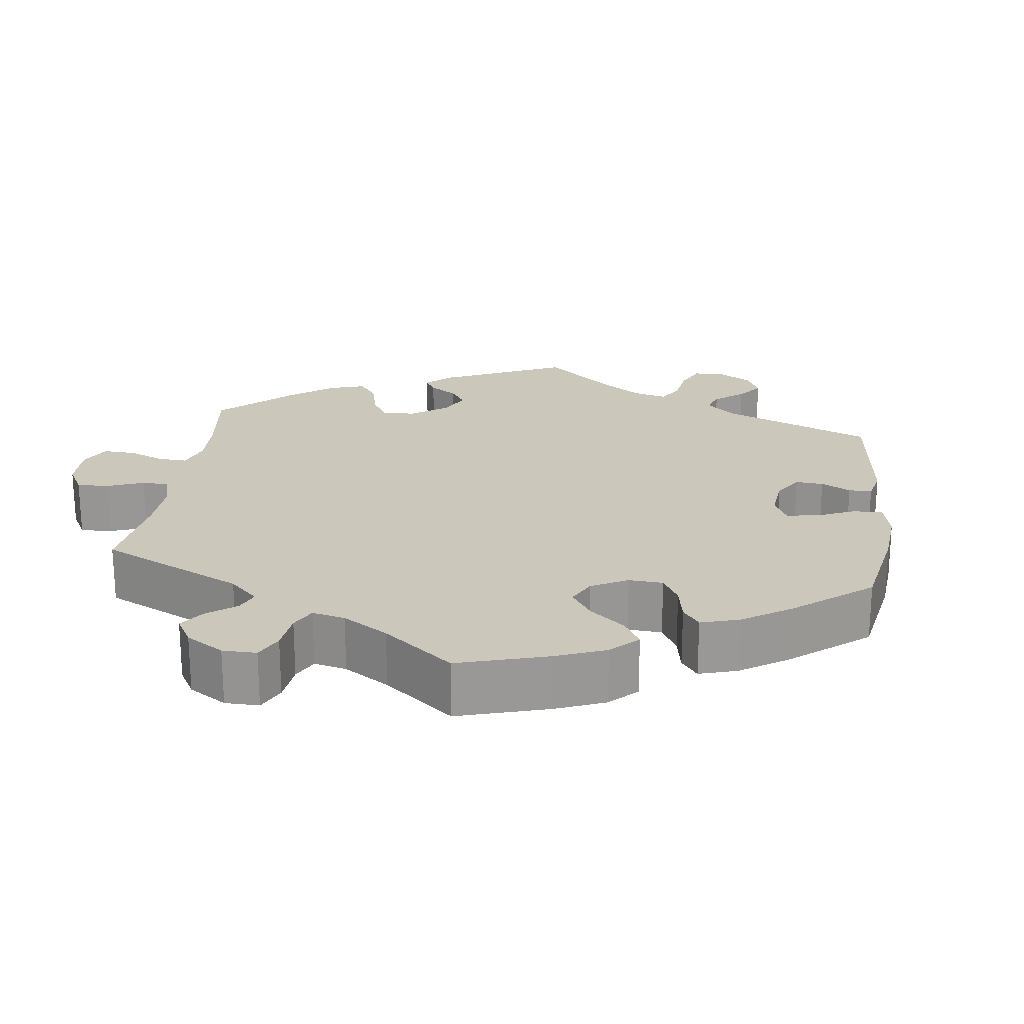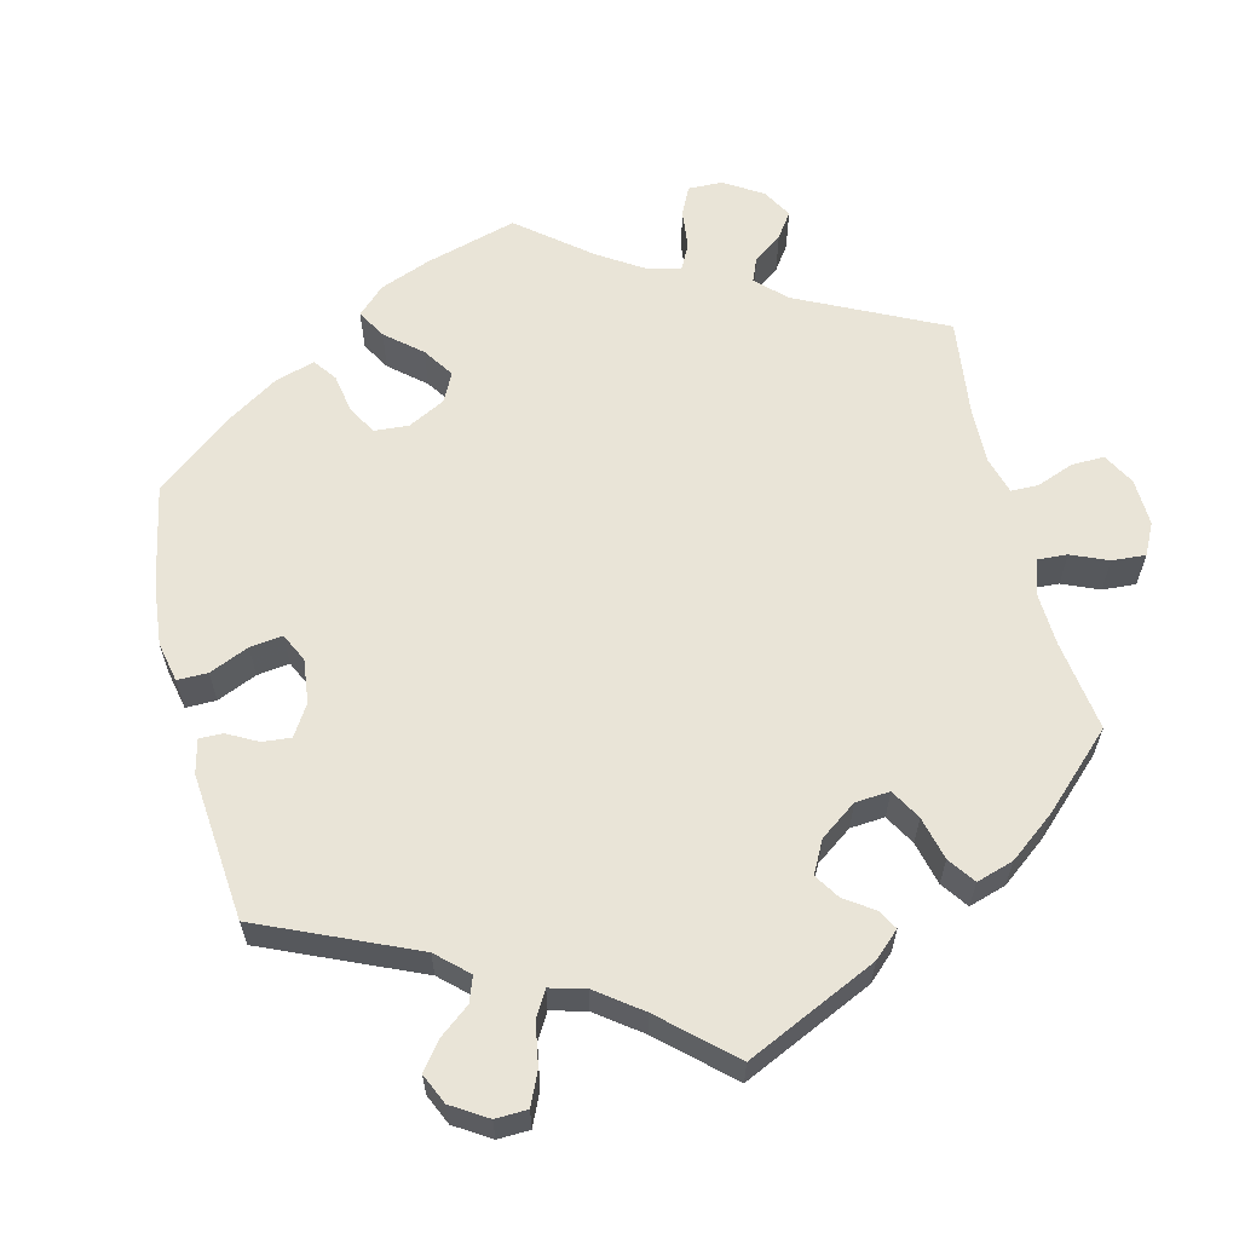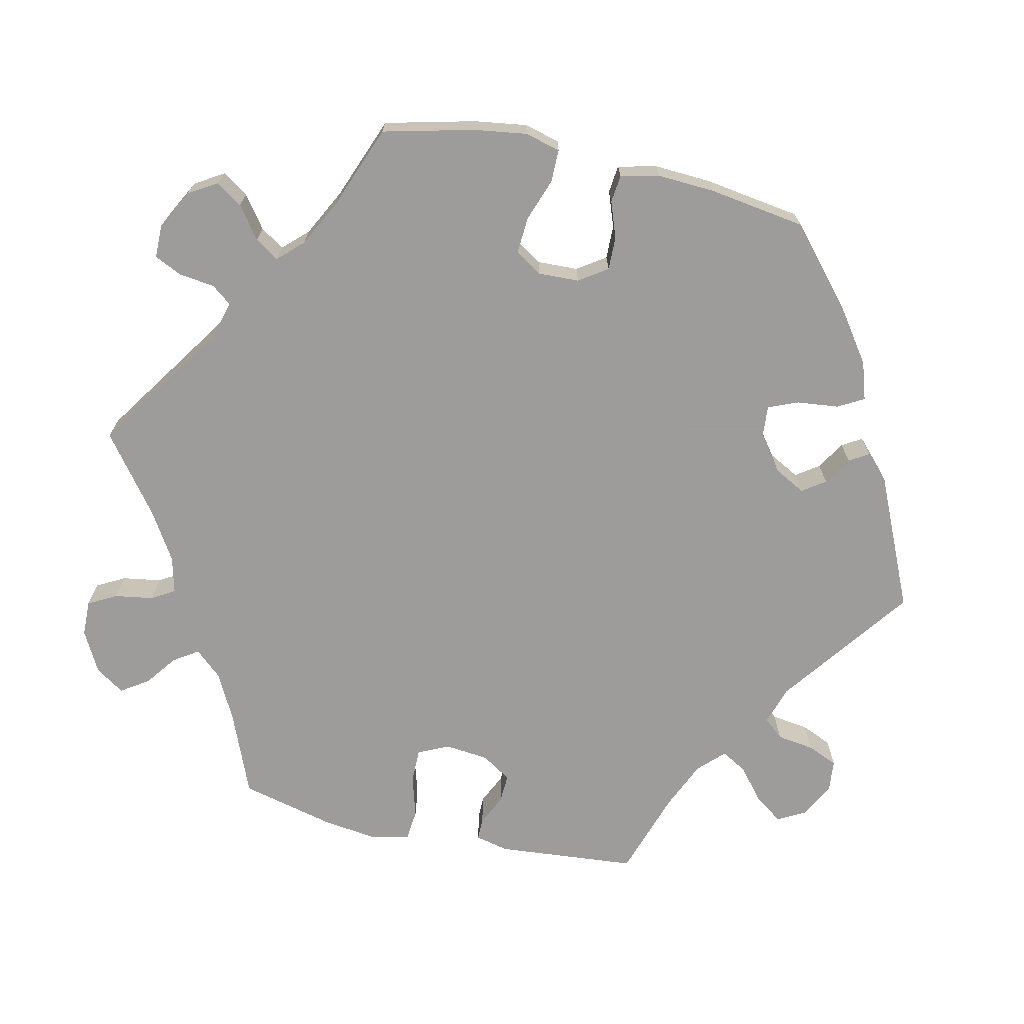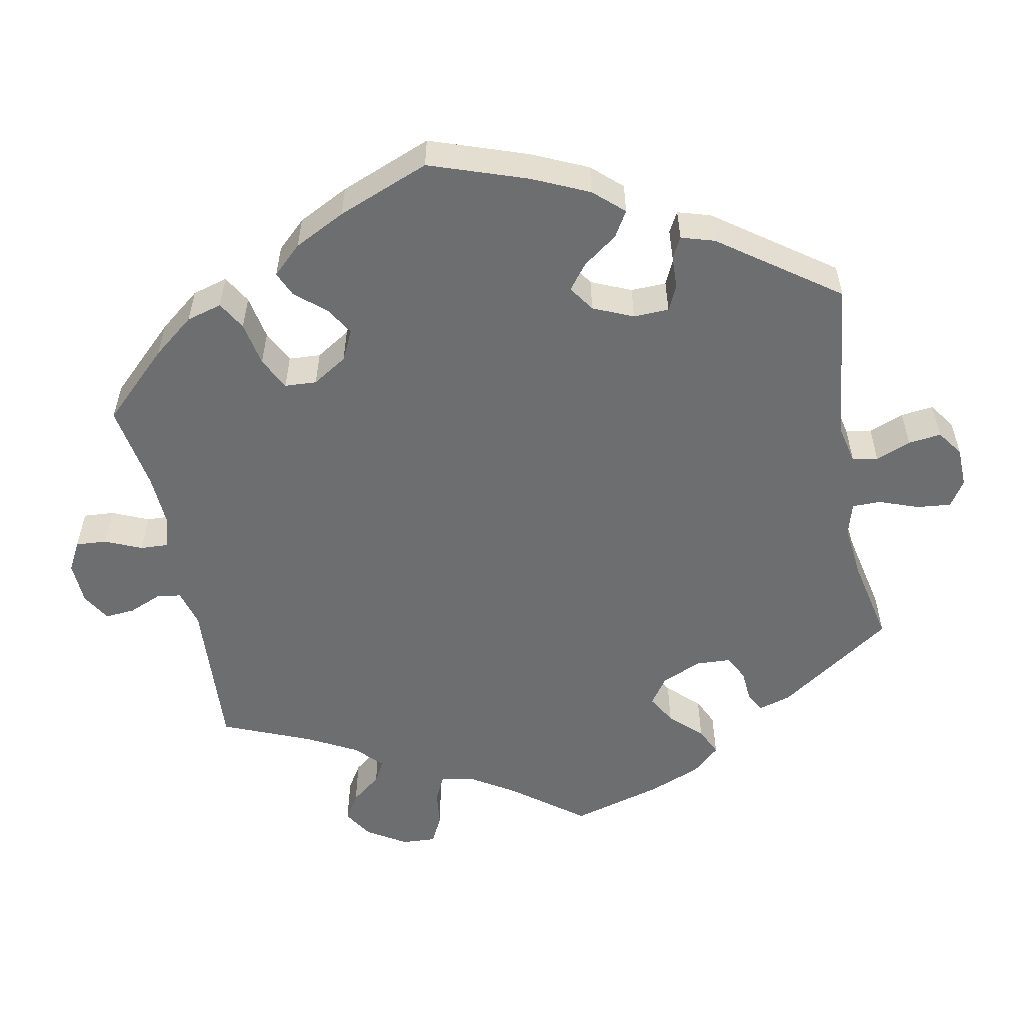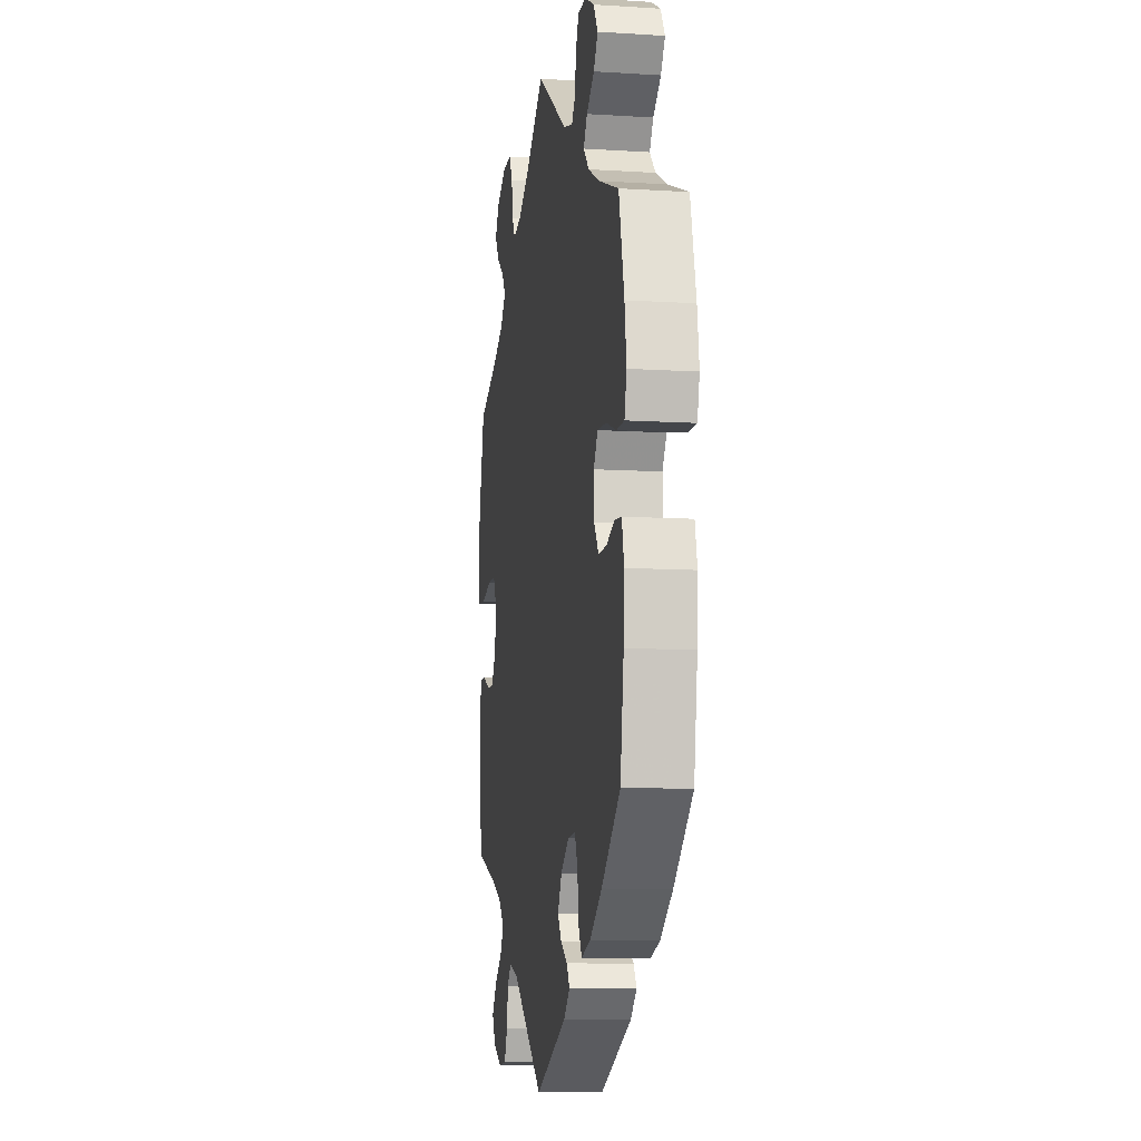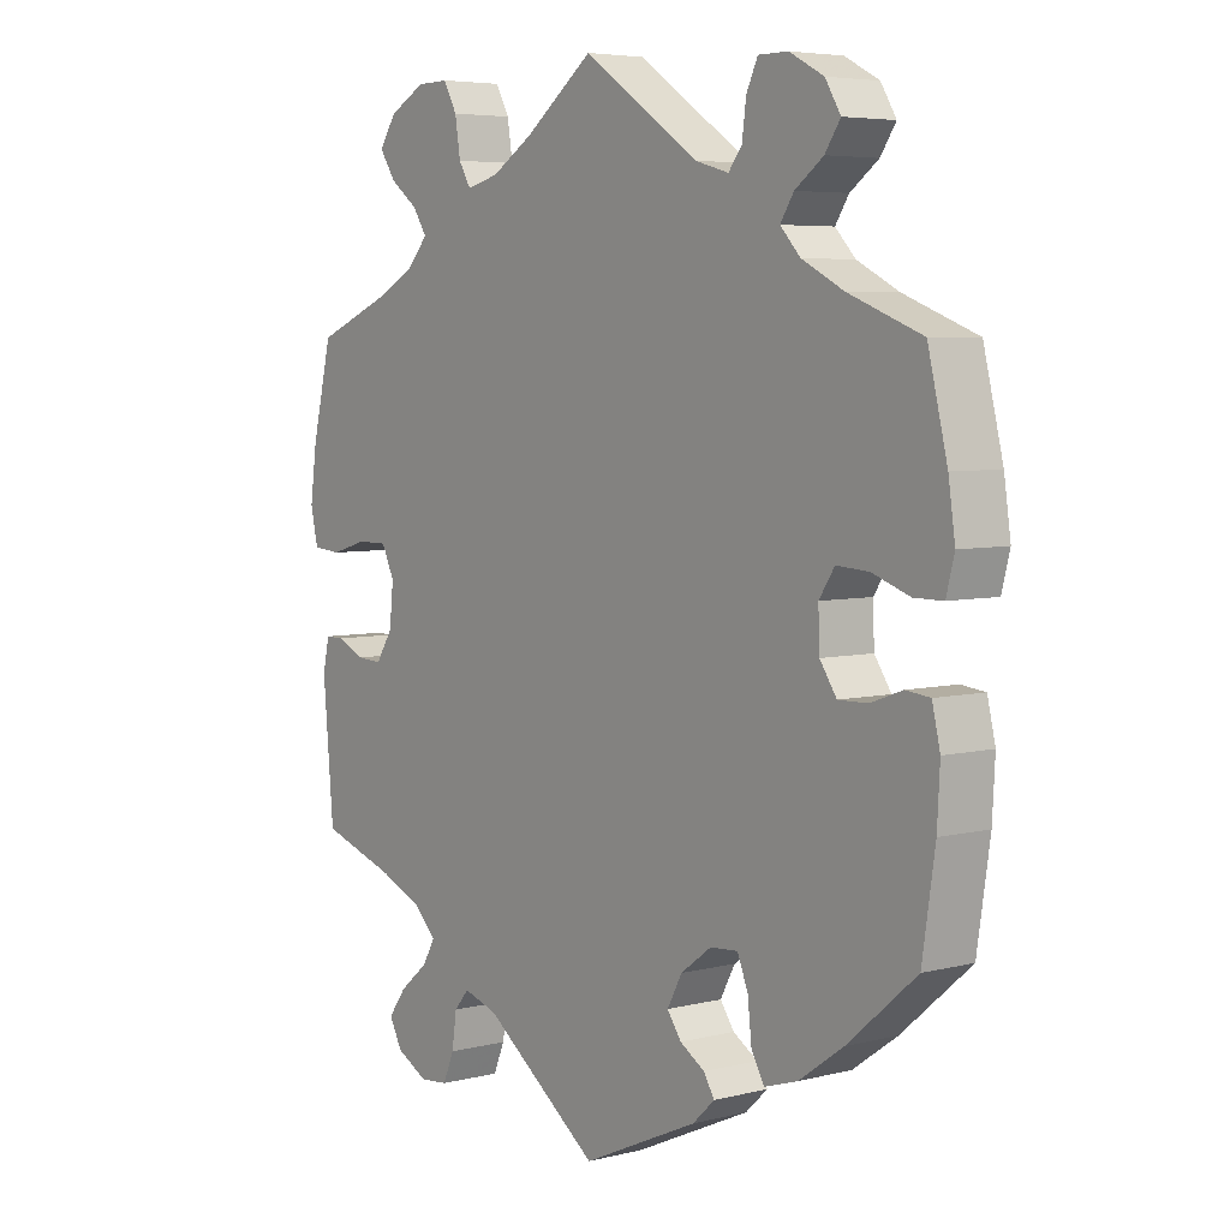
<metadata>
{"format":"obj","ext":"obj","renderer":"f3d","projection":"perspective","resolution":1024,"background":"white","views":[{"elev":21.6,"azim":67.2,"up":"+Y"},{"elev":61.0,"azim":-133.7,"up":"+Y"},{"elev":-70.3,"azim":77.4,"up":"+Y"},{"elev":-54.2,"azim":131.0,"up":"+Y"},{"elev":-9.6,"azim":80.7,"up":"+Z"},{"elev":5.4,"azim":52.2,"up":"+Z"}]}
</metadata>
<code>
v 0.398 0.07 -0.377
v 0.332 0.07 -0.424
v 0.282 0.07 -0.44
v 0.263 0.07 -0.406
v 0.257 0.07 -0.351
v 0.241 0.07 -0.312
v 0.2 0.07 -0.315
v 0.154 0.07 -0.349
v 0.132 0.07 -0.39
v 0.153 0.07 -0.42
v 0.19 0.07 -0.443
v 0.206 0.07 -0.469
v 0.173 0.07 -0.5
v 0 0.07 -0.578
v -0.173 0.07 -0.45
v -0.224 0.07 -0.434
v -0.246 0.07 -0.46
v -0.253 0.07 -0.509
v -0.27 0.07 -0.549
v -0.312 0.07 -0.553
v -0.359 0.07 -0.528
v -0.378 0.07 -0.492
v -0.351 0.07 -0.455
v -0.309 0.07 -0.42
v -0.29 0.07 -0.387
v -0.323 0.07 -0.354
v -0.387 0.07 -0.326
v -0.5 0.07 -0.289
v -0.516 0.07 -0.105
v -0.506 0.07 -0.061
v -0.477 0.07 -0.061
v -0.437 0.07 -0.08
v -0.399 0.07 -0.082
v -0.374 0.07 -0.043
v -0.368 0.07 0.015
v -0.387 0.07 0.055
v -0.432 0.07 0.055
v -0.487 0.07 0.039
v -0.529 0.07 0.043
v -0.54 0.07 0.092
v -0.53 0.07 0.166
v -0.5 0.07 0.289
v -0.39 0.07 0.334
v -0.329 0.07 0.366
v -0.298 0.07 0.401
v -0.319 0.07 0.433
v -0.36 0.07 0.464
v -0.384 0.07 0.5
v -0.359 0.07 0.538
v -0.305 0.07 0.567
v -0.258 0.07 0.568
v -0.238 0.07 0.531
v -0.23 0.07 0.48
v -0.212 0.07 0.45
v -0.164 0.07 0.462
v -0.101 0.07 0.501
v 0 0.07 0.578
v 0.173 0.07 0.461
v 0.223 0.07 0.447
v 0.243 0.07 0.473
v 0.249 0.07 0.52
v 0.266 0.07 0.556
v 0.31 0.07 0.556
v 0.361 0.07 0.529
v 0.384 0.07 0.491
v 0.361 0.07 0.457
v 0.319 0.07 0.426
v 0.299 0.07 0.395
v 0.329 0.07 0.363
v 0.391 0.07 0.331
v 0.5 0.07 0.289
v 0.529 0.07 0.17
v 0.539 0.07 0.101
v 0.527 0.07 0.054
v 0.484 0.07 0.054
v 0.428 0.07 0.074
v 0.38 0.07 0.077
v 0.357 0.07 0.042
v 0.359 0.07 -0.012
v 0.384 0.07 -0.049
v 0.428 0.07 -0.048
v 0.475 0.07 -0.031
v 0.511 0.07 -0.035
v 0.523 0.07 -0.086
v 0.519 0.07 -0.161
v 0.5 0.07 -0.289
v 0.398 0 -0.377
v 0.332 0 -0.424
v 0.282 0 -0.44
v 0.263 0 -0.406
v 0.257 0 -0.351
v 0.241 0 -0.312
v 0.2 0 -0.315
v 0.154 0 -0.349
v 0.132 0 -0.39
v 0.153 0 -0.42
v 0.19 0 -0.443
v 0.206 0 -0.469
v 0.173 0 -0.5
v 0 0 -0.578
v -0.173 0 -0.45
v -0.224 0 -0.434
v -0.246 0 -0.46
v -0.253 0 -0.509
v -0.27 0 -0.549
v -0.312 0 -0.553
v -0.359 0 -0.528
v -0.378 0 -0.492
v -0.351 0 -0.455
v -0.309 0 -0.42
v -0.29 0 -0.387
v -0.323 0 -0.354
v -0.387 0 -0.326
v -0.5 0 -0.289
v -0.516 0 -0.105
v -0.506 0 -0.061
v -0.477 0 -0.061
v -0.437 0 -0.08
v -0.399 0 -0.082
v -0.374 0 -0.043
v -0.368 0 0.015
v -0.387 0 0.055
v -0.432 0 0.055
v -0.487 0 0.039
v -0.529 0 0.043
v -0.54 0 0.092
v -0.53 0 0.166
v -0.5 0 0.289
v -0.39 0 0.334
v -0.329 0 0.366
v -0.298 0 0.401
v -0.319 0 0.433
v -0.36 0 0.464
v -0.384 0 0.5
v -0.359 0 0.538
v -0.305 0 0.567
v -0.258 0 0.568
v -0.238 0 0.531
v -0.23 0 0.48
v -0.212 0 0.45
v -0.164 0 0.462
v -0.101 0 0.501
v 0 0 0.578
v 0.173 0 0.461
v 0.223 0 0.447
v 0.243 0 0.473
v 0.249 0 0.52
v 0.266 0 0.556
v 0.31 0 0.556
v 0.361 0 0.529
v 0.384 0 0.491
v 0.361 0 0.457
v 0.319 0 0.426
v 0.299 0 0.395
v 0.329 0 0.363
v 0.391 0 0.331
v 0.5 0 0.289
v 0.529 0 0.17
v 0.539 0 0.101
v 0.527 0 0.054
v 0.484 0 0.054
v 0.428 0 0.074
v 0.38 0 0.077
v 0.357 0 0.042
v 0.359 0 -0.012
v 0.384 0 -0.049
v 0.428 0 -0.048
v 0.475 0 -0.031
v 0.511 0 -0.035
v 0.523 0 -0.086
v 0.519 0 -0.161
v 0.5 0 -0.289
f 81 82 83 84
f 80 81 84 85
f 73 74 75 76
f 73 76 77
f 70 71 72 73
f 69 70 73 77
f 68 69 77 78
f 64 65 66 67
f 64 67 68
f 63 64 68
f 60 61 62 63
f 59 60 63 68
f 58 59 68 78
f 56 57 58 78
f 50 51 52 53
f 50 53 54
f 49 50 54
f 46 47 48 49
f 45 46 49 54
f 44 45 54 55
f 40 41 42 43
f 40 43 44
f 37 38 39 40
f 36 37 40 44
f 35 36 44 55
f 29 30 31 32
f 27 28 29 32
f 26 27 32 33
f 25 26 33 34
f 21 22 23 24
f 21 24 25
f 20 21 25
f 17 18 19 20
f 17 20 25
f 16 17 25 34
f 12 13 14 15
f 10 11 12 15
f 9 10 15 16
f 8 9 16 34
f 2 3 4 5
f 2 5 6
f 1 2 6
f 80 85 86 1
f 55 56 78 79
f 7 8 34 35
f 6 7 35 55
f 55 79 80
f 1 6 55 80
f 170 169 168 167
f 171 170 167 166
f 162 161 160 159
f 163 162 159
f 159 158 157 156
f 163 159 156 155
f 164 163 155 154
f 153 152 151 150
f 154 153 150
f 154 150 149
f 149 148 147 146
f 154 149 146 145
f 164 154 145 144
f 164 144 143 142
f 139 138 137 136
f 140 139 136
f 140 136 135
f 135 134 133 132
f 140 135 132 131
f 141 140 131 130
f 129 128 127 126
f 130 129 126
f 126 125 124 123
f 130 126 123 122
f 141 130 122 121
f 118 117 116 115
f 118 115 114 113
f 119 118 113 112
f 120 119 112 111
f 110 109 108 107
f 111 110 107
f 111 107 106
f 106 105 104 103
f 111 106 103
f 120 111 103 102
f 101 100 99 98
f 101 98 97 96
f 102 101 96 95
f 120 102 95 94
f 91 90 89 88
f 92 91 88
f 92 88 87
f 87 172 171 166
f 165 164 142 141
f 121 120 94 93
f 141 121 93 92
f 166 165 141
f 166 141 92 87
f 1 87 88 2
f 2 88 89 3
f 3 89 90 4
f 4 90 91 5
f 5 91 92 6
f 6 92 93 7
f 7 93 94 8
f 8 94 95 9
f 9 95 96 10
f 10 96 97 11
f 11 97 98 12
f 12 98 99 13
f 13 99 100 14
f 14 100 101 15
f 15 101 102 16
f 16 102 103 17
f 17 103 104 18
f 18 104 105 19
f 19 105 106 20
f 20 106 107 21
f 21 107 108 22
f 22 108 109 23
f 23 109 110 24
f 24 110 111 25
f 25 111 112 26
f 26 112 113 27
f 27 113 114 28
f 28 114 115 29
f 29 115 116 30
f 30 116 117 31
f 31 117 118 32
f 32 118 119 33
f 33 119 120 34
f 34 120 121 35
f 35 121 122 36
f 36 122 123 37
f 37 123 124 38
f 38 124 125 39
f 39 125 126 40
f 40 126 127 41
f 41 127 128 42
f 42 128 129 43
f 43 129 130 44
f 44 130 131 45
f 45 131 132 46
f 46 132 133 47
f 47 133 134 48
f 48 134 135 49
f 49 135 136 50
f 50 136 137 51
f 51 137 138 52
f 52 138 139 53
f 53 139 140 54
f 54 140 141 55
f 55 141 142 56
f 56 142 143 57
f 57 143 144 58
f 58 144 145 59
f 59 145 146 60
f 60 146 147 61
f 61 147 148 62
f 62 148 149 63
f 63 149 150 64
f 64 150 151 65
f 65 151 152 66
f 66 152 153 67
f 67 153 154 68
f 68 154 155 69
f 69 155 156 70
f 70 156 157 71
f 71 157 158 72
f 72 158 159 73
f 73 159 160 74
f 74 160 161 75
f 75 161 162 76
f 76 162 163 77
f 77 163 164 78
f 78 164 165 79
f 79 165 166 80
f 80 166 167 81
f 81 167 168 82
f 82 168 169 83
f 83 169 170 84
f 84 170 171 85
f 85 171 172 86
f 86 172 87 1

</code>
